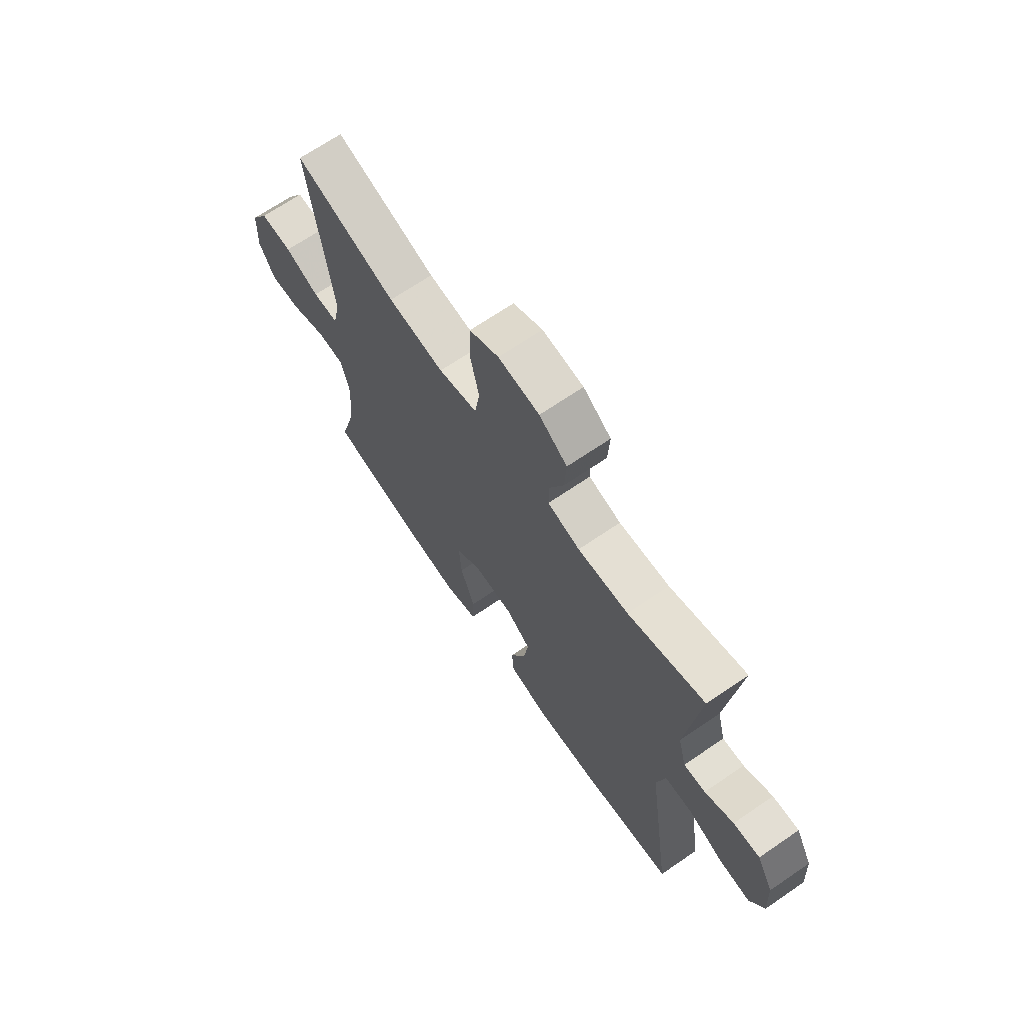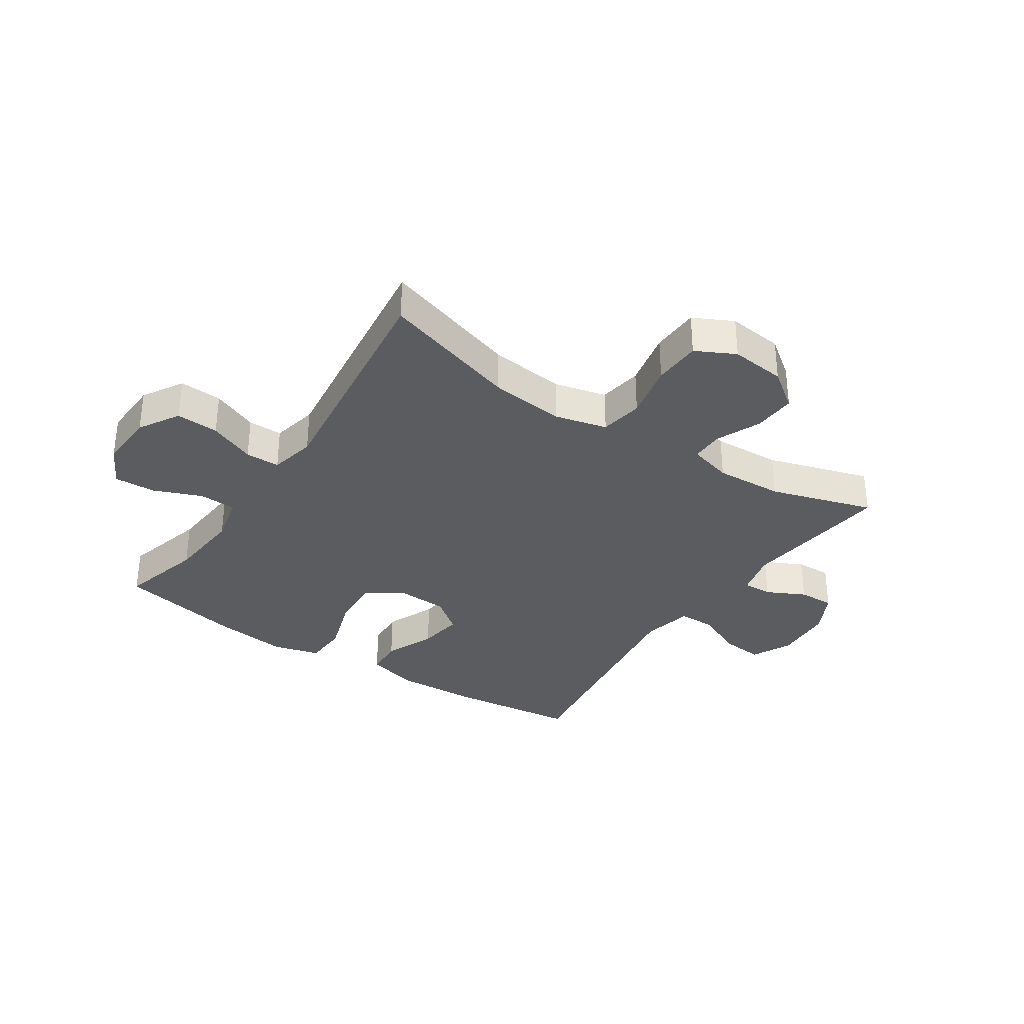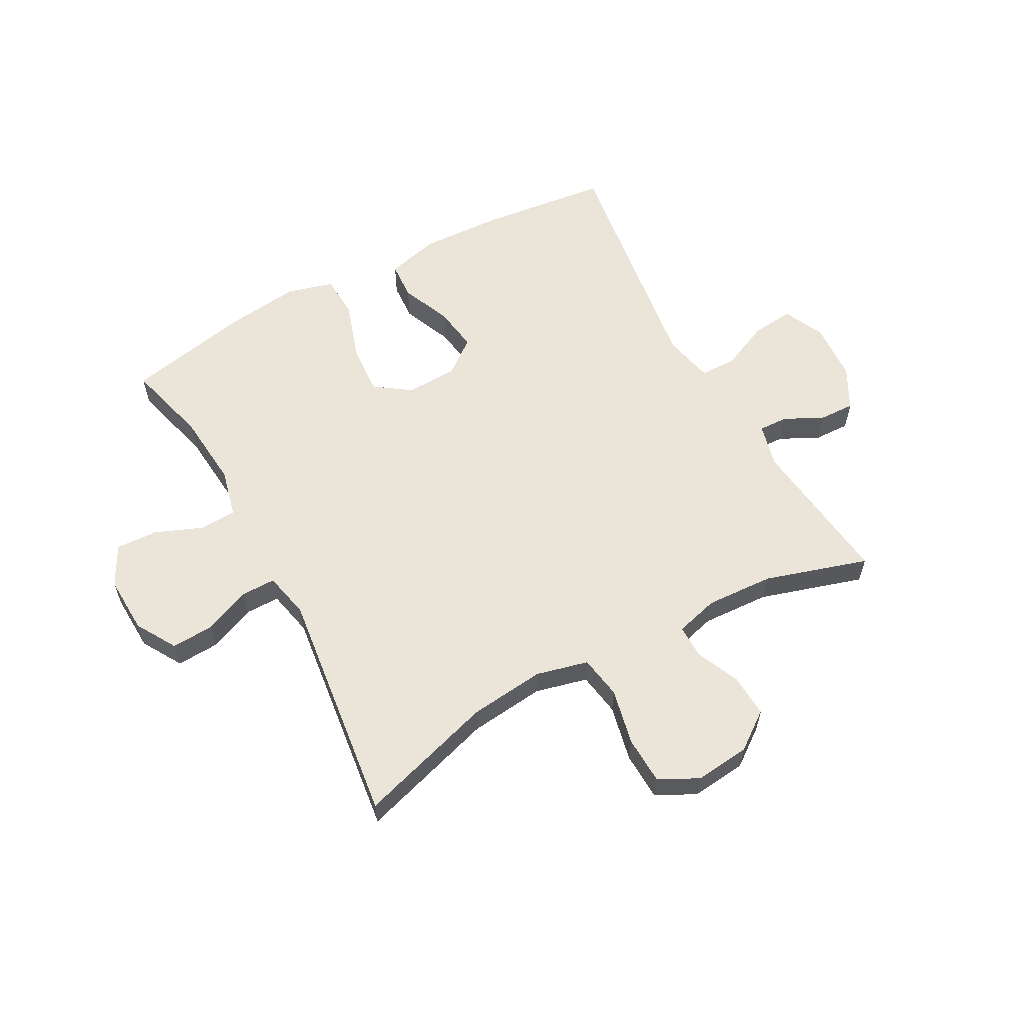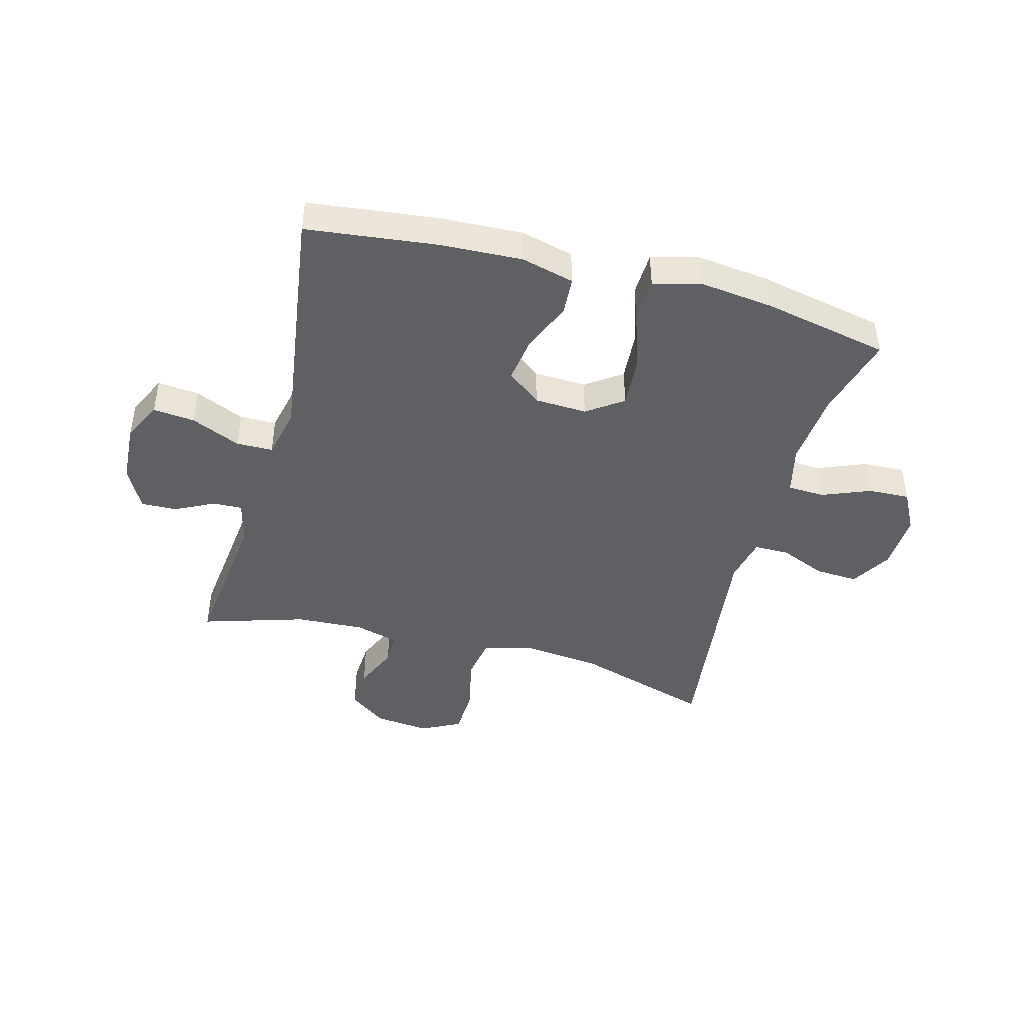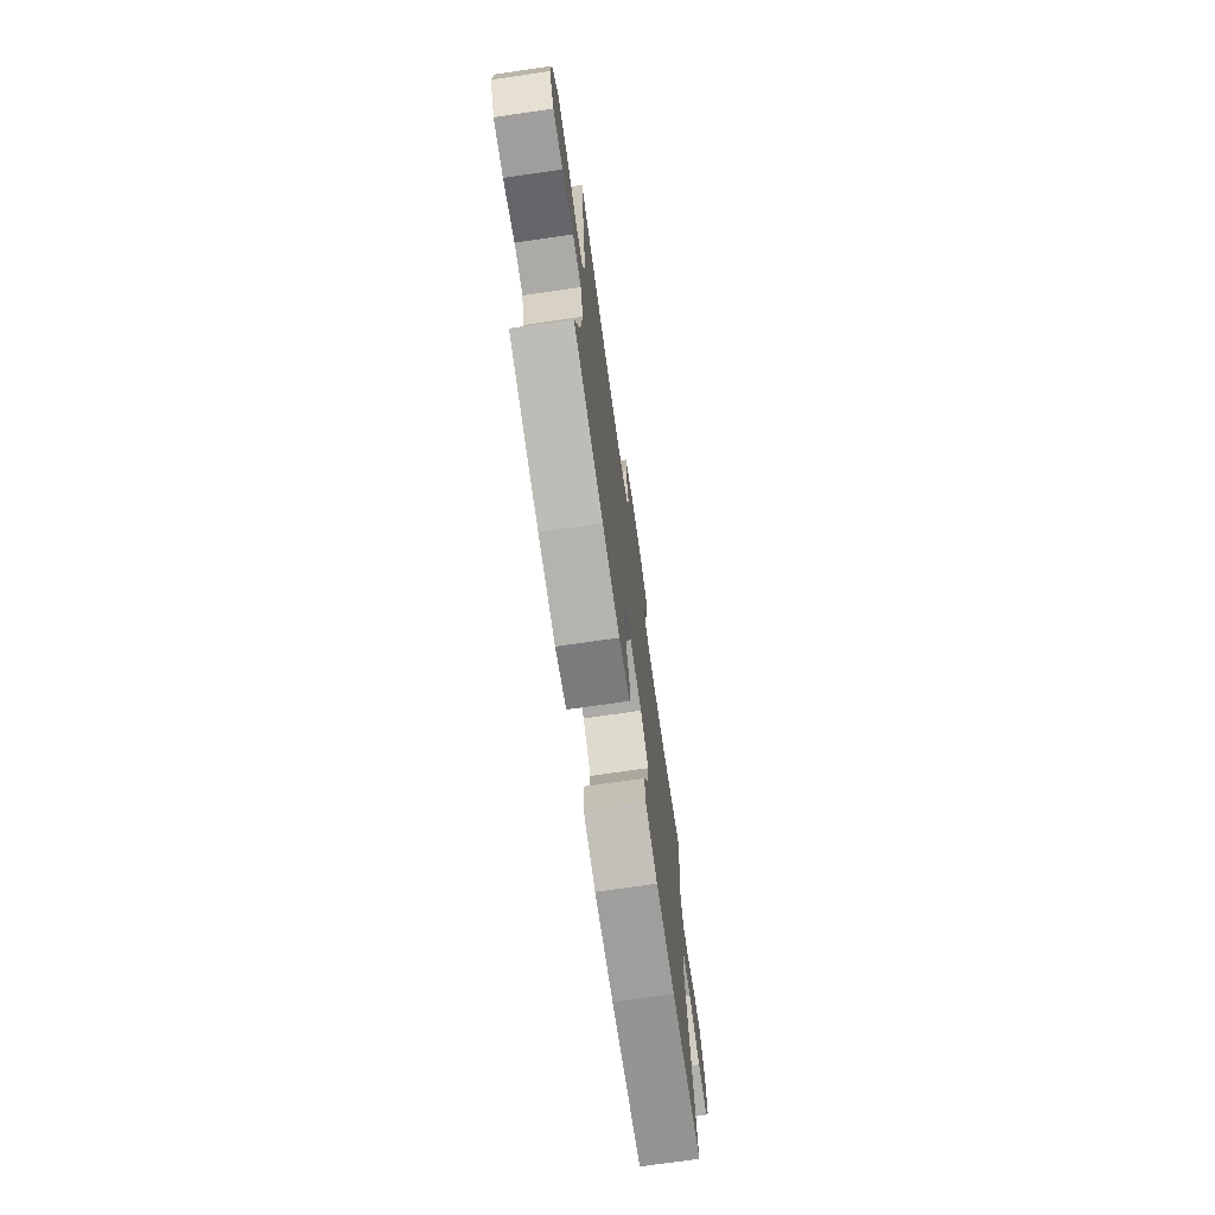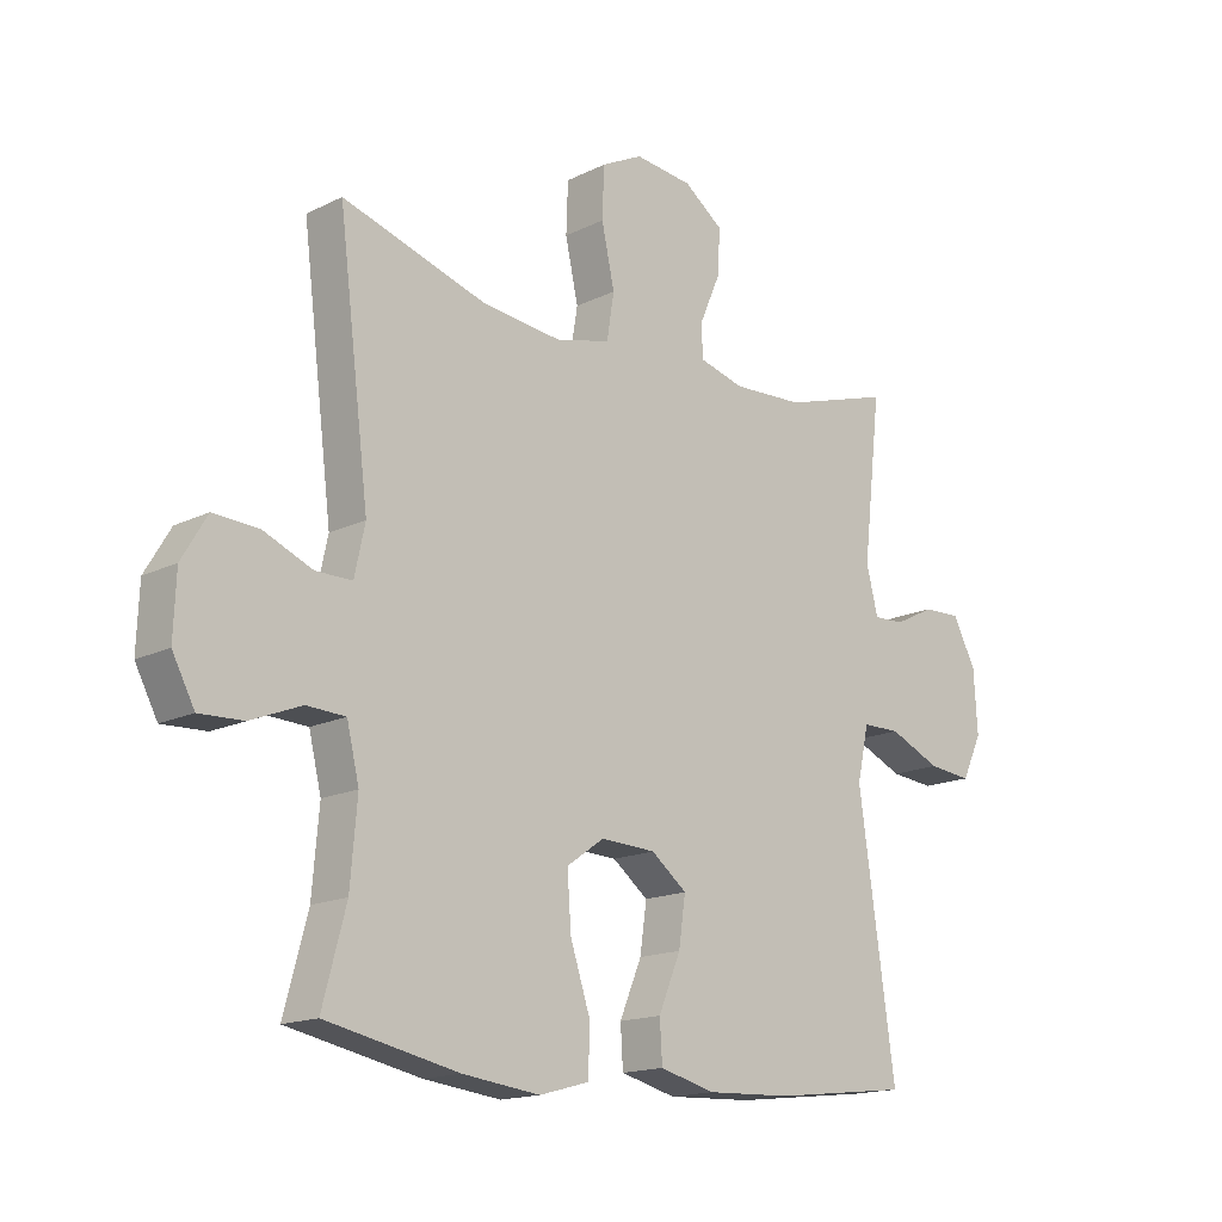
<metadata>
{"format":"obj","ext":"obj","renderer":"f3d","projection":"perspective","resolution":1024,"background":"white","views":[{"elev":68.5,"azim":55.6,"up":"+Z"},{"elev":-33.6,"azim":-33.7,"up":"+Y"},{"elev":59.2,"azim":-28.6,"up":"+Y"},{"elev":-44.0,"azim":165.0,"up":"+Y"},{"elev":-73.4,"azim":-81.8,"up":"+Z"},{"elev":-16.0,"azim":-44.5,"up":"+Z"}]}
</metadata>
<code>
v -0.5 0.07 0.5
v -0.266 0.07 0.428
v -0.137 0.07 0.414
v -0.048 0.07 0.436
v -0.036 0.07 0.51
v -0.057 0.07 0.606
v -0.054 0.07 0.688
v 0.013 0.07 0.722
v 0.107 0.07 0.712
v 0.171 0.07 0.665
v 0.167 0.07 0.592
v 0.134 0.07 0.516
v 0.134 0.07 0.46
v 0.208 0.07 0.44
v 0.324 0.07 0.446
v 0.5 0.07 0.5
v 0.47 0.07 0.24
v 0.489 0.07 0.165
v 0.539 0.07 0.167
v 0.605 0.07 0.2
v 0.666 0.07 0.202
v 0.704 0.07 0.13
v 0.71 0.07 0.029
v 0.677 0.07 -0.04
v 0.606 0.07 -0.033
v 0.522 0.07 0.004
v 0.46 0.07 0.003
v 0.441 0.07 -0.083
v 0.5 0.07 -0.5
v 0.277 0.07 -0.526
v 0.139 0.07 -0.532
v 0.049 0.07 -0.509
v 0.045 0.07 -0.444
v 0.081 0.07 -0.358
v 0.092 0.07 -0.281
v 0.034 0.07 -0.236
v -0.055 0.07 -0.232
v -0.116 0.07 -0.275
v -0.11 0.07 -0.362
v -0.077 0.07 -0.462
v -0.08 0.07 -0.537
v -0.16 0.07 -0.559
v -0.285 0.07 -0.544
v -0.5 0.07 -0.5
v -0.462 0.07 -0.358
v -0.451 0.07 -0.23
v -0.471 0.07 -0.147
v -0.534 0.07 -0.144
v -0.616 0.07 -0.177
v -0.687 0.07 -0.18
v -0.723 0.07 -0.112
v -0.719 0.07 -0.013
v -0.678 0.07 0.056
v -0.605 0.07 0.052
v -0.526 0.07 0.019
v -0.467 0.07 0.019
v -0.45 0.07 0.098
v -0.5 0 0.5
v -0.266 0 0.428
v -0.137 0 0.414
v -0.048 0 0.436
v -0.036 0 0.51
v -0.057 0 0.606
v -0.054 0 0.688
v 0.013 0 0.722
v 0.107 0 0.712
v 0.171 0 0.665
v 0.167 0 0.592
v 0.134 0 0.516
v 0.134 0 0.46
v 0.208 0 0.44
v 0.324 0 0.446
v 0.5 0 0.5
v 0.47 0 0.24
v 0.489 0 0.165
v 0.539 0 0.167
v 0.605 0 0.2
v 0.666 0 0.202
v 0.704 0 0.13
v 0.71 0 0.029
v 0.677 0 -0.04
v 0.606 0 -0.033
v 0.522 0 0.004
v 0.46 0 0.003
v 0.441 0 -0.083
v 0.5 0 -0.5
v 0.277 0 -0.526
v 0.139 0 -0.532
v 0.049 0 -0.509
v 0.045 0 -0.444
v 0.081 0 -0.358
v 0.092 0 -0.281
v 0.034 0 -0.236
v -0.055 0 -0.232
v -0.116 0 -0.275
v -0.11 0 -0.362
v -0.077 0 -0.462
v -0.08 0 -0.537
v -0.16 0 -0.559
v -0.285 0 -0.544
v -0.5 0 -0.5
v -0.462 0 -0.358
v -0.451 0 -0.23
v -0.471 0 -0.147
v -0.534 0 -0.144
v -0.616 0 -0.177
v -0.687 0 -0.18
v -0.723 0 -0.112
v -0.719 0 -0.013
v -0.678 0 0.056
v -0.605 0 0.052
v -0.526 0 0.019
v -0.467 0 0.019
v -0.45 0 0.098
f 53 54 55
f 52 53 55
f 51 52 55
f 50 51 55
f 49 50 55
f 48 49 55
f 47 48 55 56
f 46 47 56 57
f 43 44 45
f 42 43 45
f 41 42 45
f 40 41 45
f 39 40 45
f 38 39 45 46
f 37 38 46 57
f 32 33 34
f 31 32 34
f 30 31 34
f 29 30 34
f 28 29 34
f 27 28 34 35
f 24 25 26
f 23 24 26
f 22 23 26
f 21 22 26
f 20 21 26
f 19 20 26
f 18 19 26 27
f 27 35 36
f 18 27 36
f 17 18 36
f 10 11 12
f 9 10 12
f 8 9 12
f 7 8 12
f 6 7 12
f 5 6 12
f 4 5 12 13
f 3 4 13 14
f 57 1 2
f 37 57 2
f 36 37 2
f 15 16 17 36
f 3 14 15 36
f 2 3 36
f 112 111 110
f 112 110 109
f 112 109 108
f 112 108 107
f 112 107 106
f 112 106 105
f 113 112 105 104
f 114 113 104 103
f 102 101 100
f 102 100 99
f 102 99 98
f 102 98 97
f 102 97 96
f 103 102 96 95
f 114 103 95 94
f 91 90 89
f 91 89 88
f 91 88 87
f 91 87 86
f 91 86 85
f 92 91 85 84
f 83 82 81
f 83 81 80
f 83 80 79
f 83 79 78
f 83 78 77
f 83 77 76
f 84 83 76 75
f 93 92 84
f 93 84 75
f 93 75 74
f 69 68 67
f 69 67 66
f 69 66 65
f 69 65 64
f 69 64 63
f 69 63 62
f 70 69 62 61
f 71 70 61 60
f 59 58 114
f 59 114 94
f 59 94 93
f 93 74 73 72
f 93 72 71 60
f 93 60 59
f 1 58 59 2
f 2 59 60 3
f 3 60 61 4
f 4 61 62 5
f 5 62 63 6
f 6 63 64 7
f 7 64 65 8
f 8 65 66 9
f 9 66 67 10
f 10 67 68 11
f 11 68 69 12
f 12 69 70 13
f 13 70 71 14
f 14 71 72 15
f 15 72 73 16
f 16 73 74 17
f 17 74 75 18
f 18 75 76 19
f 19 76 77 20
f 20 77 78 21
f 21 78 79 22
f 22 79 80 23
f 23 80 81 24
f 24 81 82 25
f 25 82 83 26
f 26 83 84 27
f 27 84 85 28
f 28 85 86 29
f 29 86 87 30
f 30 87 88 31
f 31 88 89 32
f 32 89 90 33
f 33 90 91 34
f 34 91 92 35
f 35 92 93 36
f 36 93 94 37
f 37 94 95 38
f 38 95 96 39
f 39 96 97 40
f 40 97 98 41
f 41 98 99 42
f 42 99 100 43
f 43 100 101 44
f 44 101 102 45
f 45 102 103 46
f 46 103 104 47
f 47 104 105 48
f 48 105 106 49
f 49 106 107 50
f 50 107 108 51
f 51 108 109 52
f 52 109 110 53
f 53 110 111 54
f 54 111 112 55
f 55 112 113 56
f 56 113 114 57
f 57 114 58 1

</code>
